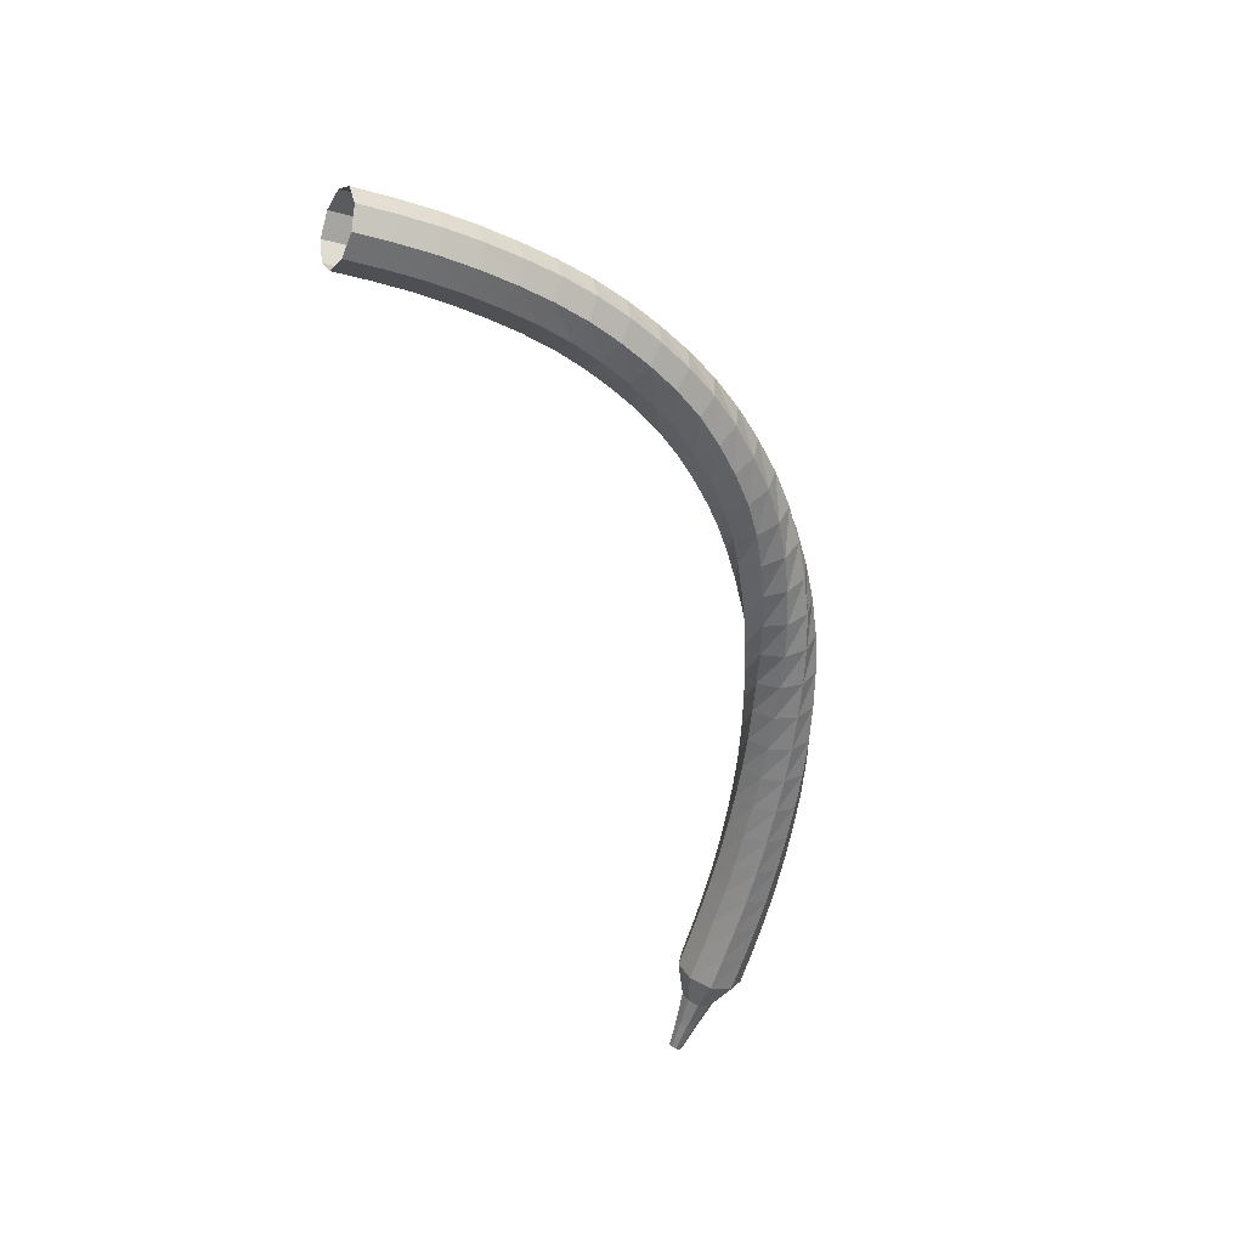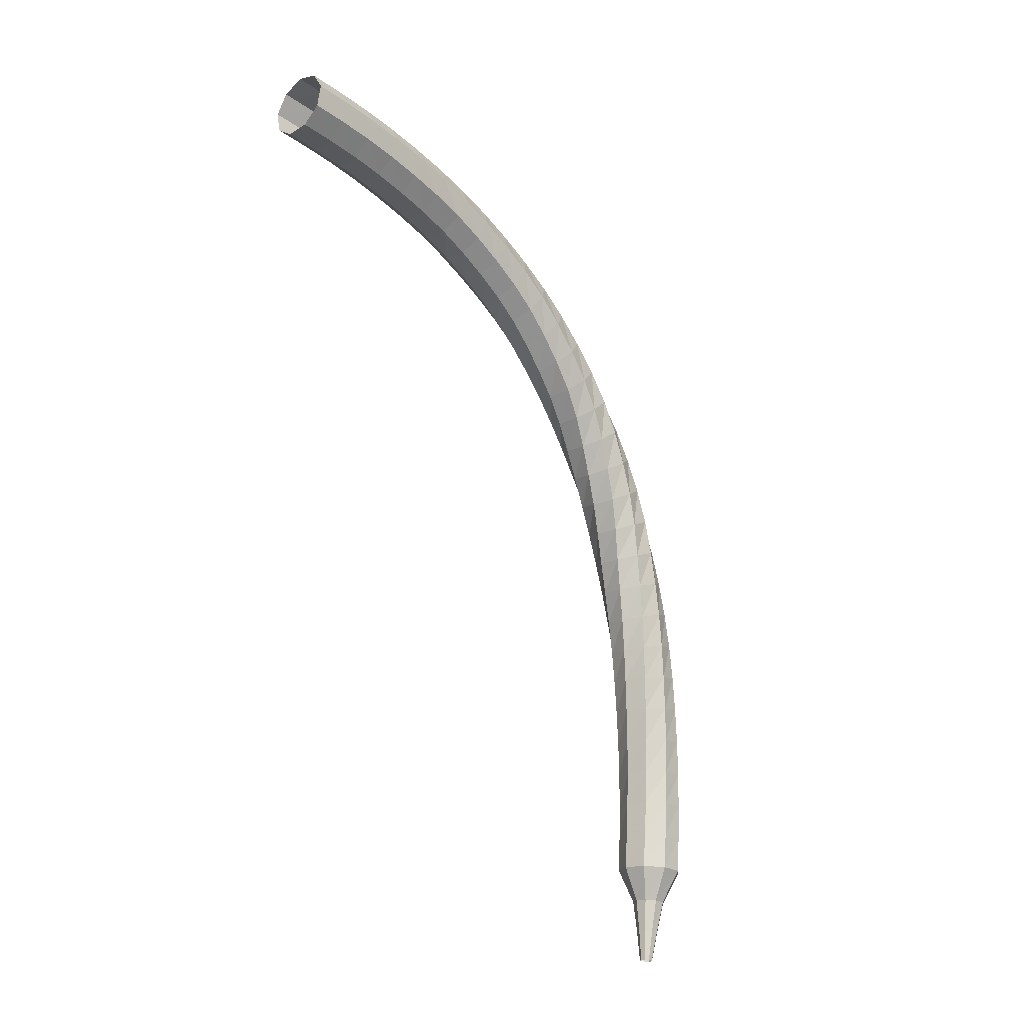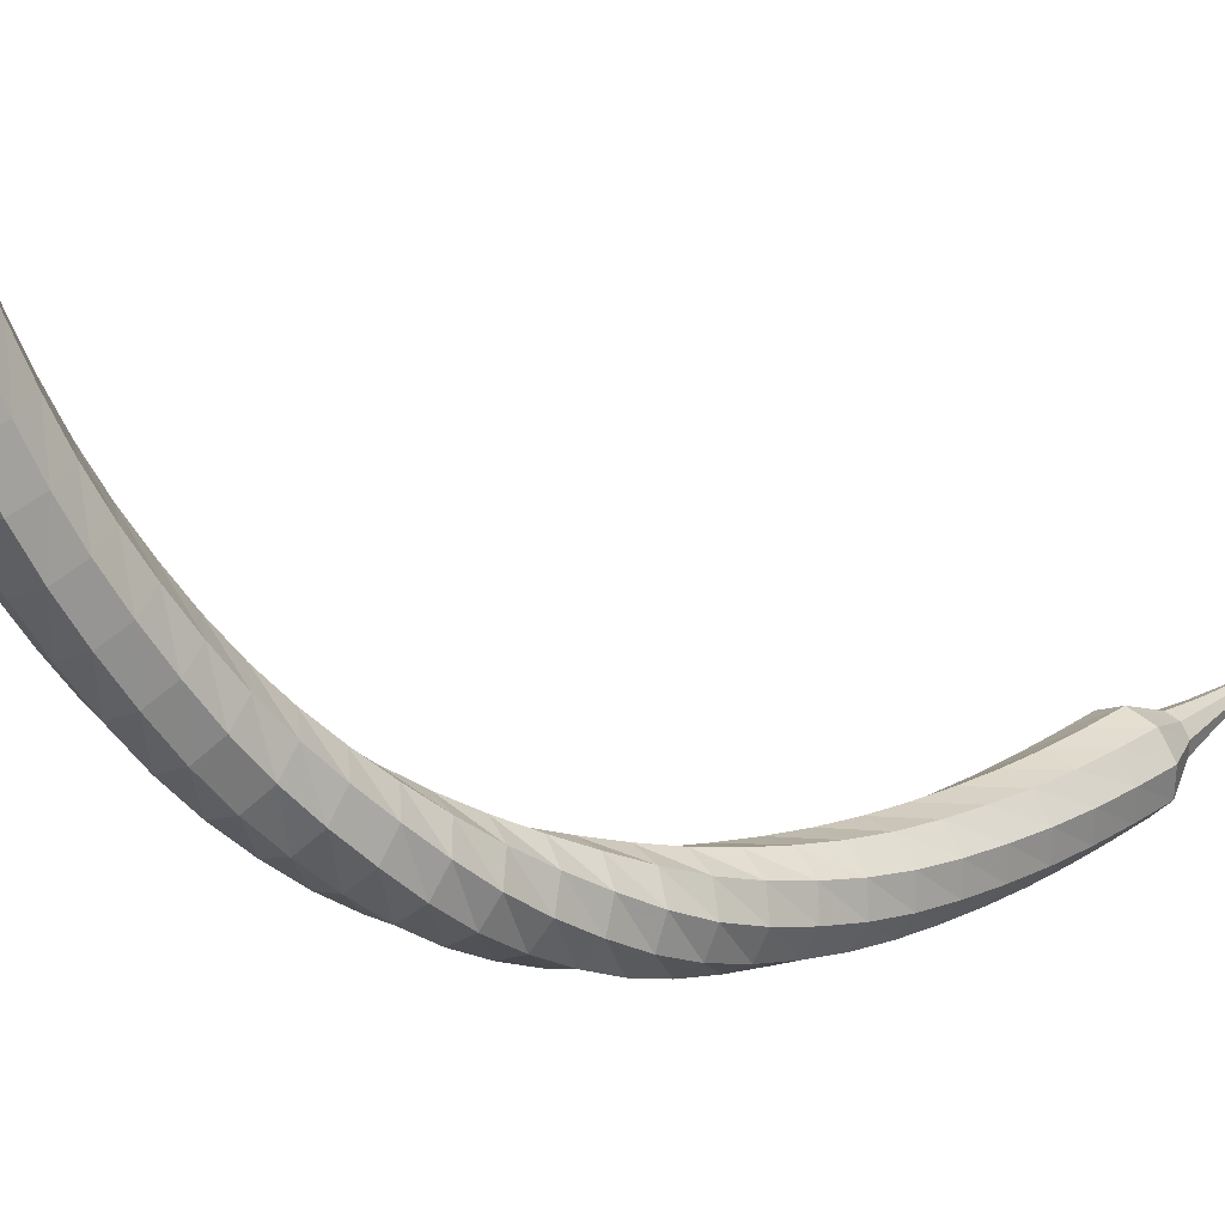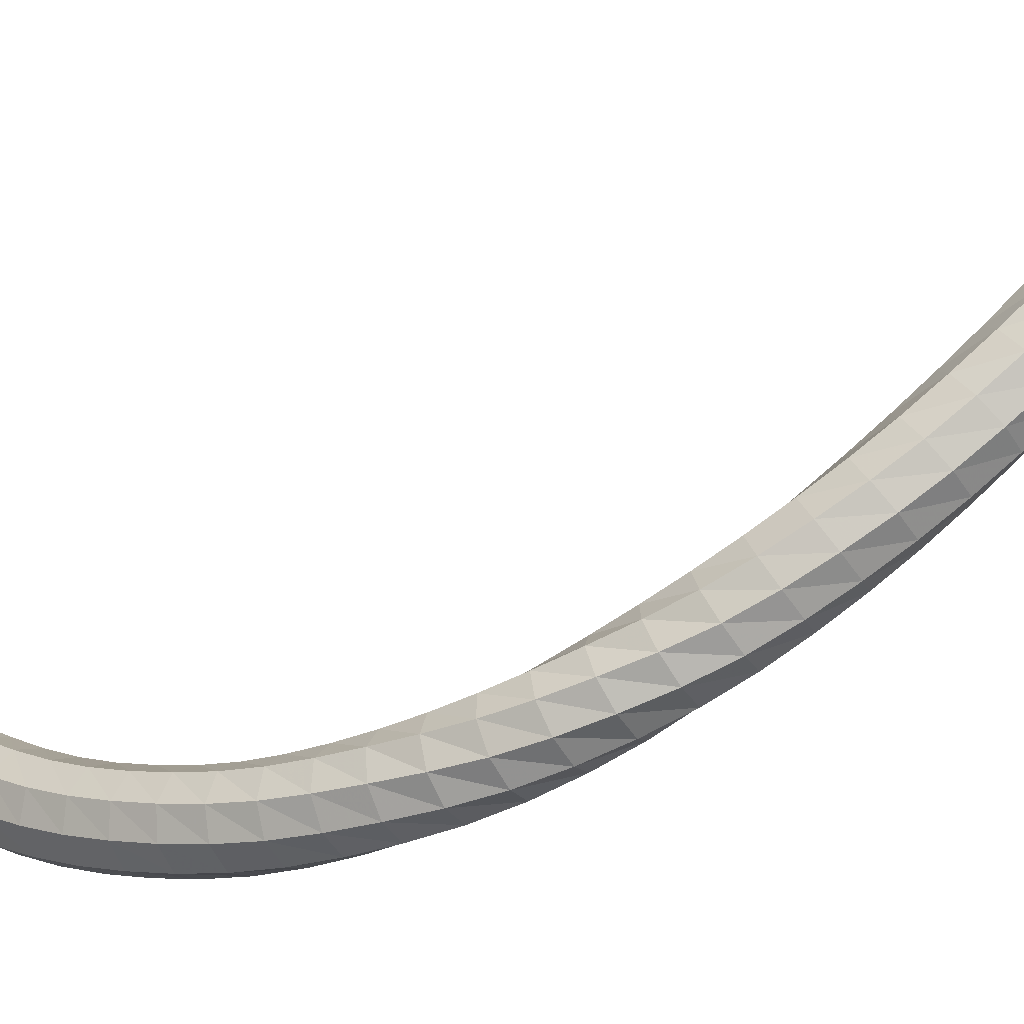
<metadata>
{"format":"obj","ext":"obj","renderer":"f3d","projection":"perspective","resolution":1024,"background":"white","views":[{"elev":54.3,"azim":-127.6,"up":"+Z"},{"elev":13.2,"azim":-157.0,"up":"+Z"},{"elev":-19.2,"azim":66.2,"up":"+Y"},{"elev":-59.2,"azim":141.8,"up":"+Y"}]}
</metadata>
<code>
g tube1
v 112.2 103.9 163.2
v 112.7 104.2 162.5
v 113.4 104 162.1
v 114.1 103.5 162.2
v 114.5 103 162.8
v 114.3 102.7 163.6
v 113.7 102.6 164.1
v 112.9 103 164.3
v 112.3 103.5 163.9
v 112.2 103.9 163.2
v 111.7 102.9 162.5
v 112.1 103.1 161.8
v 112.9 103 161.5
v 113.6 102.5 161.6
v 113.9 102 162.2
v 113.7 101.6 162.9
v 113.1 101.6 163.5
v 112.3 101.9 163.6
v 111.8 102.4 163.2
v 111.7 102.9 162.5
v 111.2 101.9 161.9
v 111.6 102.1 161.2
v 112.4 102 160.8
v 113.1 101.5 161
v 113.4 100.9 161.5
v 113.2 100.5 162.2
v 112.5 100.5 162.8
v 111.8 100.9 162.9
v 111.2 101.4 162.6
v 111.2 101.9 161.9
v 110.6 100.9 161.2
v 111.1 101.2 160.5
v 111.9 101 160.1
v 112.5 100.5 160.3
v 112.8 99.94 160.8
v 112.6 99.53 161.5
v 111.9 99.49 162.1
v 111.2 99.84 162.2
v 110.7 100.4 161.8
v 110.6 100.9 161.2
v 110.1 100 160.4
v 110.6 100.3 159.8
v 111.3 100.1 159.4
v 112 99.6 159.5
v 112.3 98.99 160.1
v 112 98.56 160.8
v 111.4 98.52 161.3
v 110.6 98.88 161.4
v 110.1 99.48 161.1
v 110.1 100 160.4
v 109.5 99.15 159.6
v 110.1 99.42 159
v 110.8 99.24 158.6
v 111.5 98.71 158.8
v 111.7 98.07 159.3
v 111.4 97.62 159.9
v 110.8 97.58 160.5
v 110 97.95 160.6
v 109.5 98.58 160.2
v 109.5 99.15 159.6
v 109 98.34 158.8
v 109.5 98.61 158.2
v 110.3 98.42 157.8
v 110.9 97.86 158
v 111.2 97.19 158.4
v 110.8 96.73 159.1
v 110.1 96.68 159.6
v 109.4 97.08 159.7
v 108.9 97.74 159.4
v 109 98.34 158.8
v 108.5 97.61 157.8
v 109 97.89 157.3
v 109.8 97.68 157
v 110.4 97.08 157.1
v 110.6 96.38 157.5
v 110.2 95.9 158.2
v 109.5 95.86 158.6
v 108.8 96.29 158.7
v 108.4 96.98 158.4
v 108.5 97.61 157.8
v 107.9 96.94 156.9
v 108.5 97.22 156.3
v 109.3 96.99 156.1
v 109.9 96.36 156.2
v 110 95.64 156.6
v 109.6 95.15 157.2
v 108.9 95.12 157.6
v 108.1 95.58 157.7
v 107.8 96.3 157.4
v 107.9 96.94 156.9
v 107.4 96.34 155.9
v 108 96.6 155.4
v 108.8 96.35 155.1
v 109.4 95.69 155.2
v 109.4 94.94 155.6
v 109 94.45 156.1
v 108.2 94.45 156.6
v 107.5 94.93 156.7
v 107.2 95.68 156.4
v 107.4 96.34 155.9
v 106.9 95.83 154.8
v 107.6 96.07 154.4
v 108.4 95.77 154.1
v 108.8 95.07 154.2
v 108.8 94.3 154.6
v 108.3 93.83 155.1
v 107.6 93.86 155.5
v 106.9 94.39 155.5
v 106.6 95.17 155.3
v 106.9 95.83 154.8
v 106.5 95.44 153.7
v 107.2 95.63 153.3
v 107.9 95.27 153.1
v 108.3 94.52 153.2
v 108.2 93.75 153.5
v 107.7 93.3 154
v 106.9 93.39 154.3
v 106.3 93.98 154.4
v 106.1 94.78 154.1
v 106.5 95.44 153.7
v 106 95.12 152.6
v 106.8 95.26 152.2
v 107.5 94.83 152
v 107.8 94.05 152.1
v 107.6 93.28 152.4
v 107 92.88 152.8
v 106.2 93.03 153.1
v 105.7 93.67 153.2
v 105.6 94.5 153
v 106 95.12 152.6
v 105.6 94.88 151.4
v 106.4 94.94 151.1
v 107 94.45 150.9
v 107.3 93.64 150.9
v 107 92.89 151.2
v 106.3 92.54 151.6
v 105.6 92.77 151.9
v 105.1 93.46 152
v 105.1 94.3 151.8
v 105.6 94.88 151.4
v 105.2 94.73 150.2
v 106 94.68 149.9
v 106.6 94.1 149.7
v 106.8 93.26 149.8
v 106.4 92.55 150
v 105.6 92.31 150.4
v 104.9 92.64 150.7
v 104.5 93.4 150.7
v 104.6 94.23 150.5
v 105.2 94.73 150.2
v 105 94.67 149
v 105.8 94.48 148.7
v 106.2 93.8 148.5
v 106.2 92.95 148.6
v 105.7 92.32 148.8
v 104.9 92.22 149.2
v 104.2 92.68 149.4
v 104 93.5 149.5
v 104.3 94.29 149.3
v 105 94.67 149
v 104.7 94.67 147.8
v 105.5 94.34 147.5
v 105.8 93.59 147.3
v 105.6 92.75 147.4
v 105 92.23 147.6
v 104.2 92.26 147.9
v 103.6 92.84 148.2
v 103.5 93.68 148.2
v 104 94.41 148.1
v 104.7 94.67 147.8
v 104.5 94.7 146.5
v 105.1 94.26 146.3
v 105.4 93.45 146.1
v 105.1 92.65 146.2
v 104.4 92.24 146.4
v 103.6 92.41 146.7
v 103.1 93.07 146.9
v 103.1 93.92 147
v 103.7 94.56 146.8
v 104.5 94.7 146.5
v 104.2 94.76 145.3
v 104.8 94.2 145
v 104.9 93.37 144.9
v 104.5 92.64 144.9
v 103.7 92.37 145.1
v 102.9 92.67 145.4
v 102.6 93.41 145.7
v 102.8 94.25 145.7
v 103.4 94.78 145.6
v 104.2 94.76 145.3
v 104 94.88 144.1
v 104.5 94.23 143.8
v 104.4 93.39 143.6
v 103.9 92.76 143.7
v 103.1 92.62 143.9
v 102.4 93.05 144.2
v 102.2 93.84 144.4
v 102.5 94.63 144.5
v 103.2 95.04 144.3
v 104 94.88 144.1
v 103.8 95.08 142.8
v 104.1 94.37 142.5
v 104 93.55 142.4
v 103.3 93 142.4
v 102.5 92.97 142.7
v 101.9 93.48 143
v 101.8 94.29 143.2
v 102.2 95.02 143.3
v 103 95.33 143.1
v 103.8 95.08 142.8
v 103.5 95.34 141.6
v 103.8 94.61 141.3
v 103.5 93.81 141.1
v 102.8 93.32 141.2
v 102 93.38 141.4
v 101.5 93.94 141.8
v 101.4 94.76 142
v 102 95.44 142.1
v 102.8 95.67 141.9
v 103.5 95.34 141.6
v 103.2 95.66 140.4
v 103.4 94.9 140
v 103.1 94.14 139.9
v 102.3 93.72 139.9
v 101.5 93.85 140.2
v 101.1 94.46 140.6
v 101.1 95.27 140.8
v 101.7 95.89 140.9
v 102.5 96.05 140.7
v 103.2 95.66 140.4
v 102.9 96.04 139.2
v 103.1 95.28 138.8
v 102.7 94.55 138.6
v 101.9 94.2 138.7
v 101.1 94.39 139
v 100.7 95.03 139.4
v 100.8 95.82 139.7
v 101.5 96.39 139.7
v 102.3 96.48 139.5
v 102.9 96.04 139.2
v 102.7 96.49 138
v 102.8 95.73 137.6
v 102.3 95.04 137.4
v 101.5 94.74 137.5
v 100.7 94.97 137.8
v 100.4 95.63 138.2
v 100.6 96.4 138.5
v 101.2 96.93 138.6
v 102.1 96.97 138.4
v 102.7 96.49 138
v 102.4 97 136.8
v 102.4 96.25 136.4
v 101.9 95.58 136.2
v 101.1 95.32 136.3
v 100.4 95.58 136.6
v 100.1 96.25 137
v 100.3 97 137.4
v 101 97.5 137.4
v 101.8 97.5 137.2
v 102.4 97 136.8
v 102.1 97.55 135.7
v 102.1 96.8 135.3
v 101.6 96.16 135.1
v 100.8 95.94 135.1
v 100.1 96.23 135.5
v 99.76 96.9 135.9
v 100 97.64 136.2
v 100.8 98.1 136.3
v 101.6 98.06 136.1
v 102.1 97.55 135.7
v 101.9 98.14 134.5
v 101.9 97.41 134.1
v 101.3 96.8 133.9
v 100.5 96.61 134
v 99.76 96.92 134.3
v 99.49 97.6 134.8
v 99.8 98.31 135.1
v 100.5 98.74 135.2
v 101.4 98.67 135
v 101.9 98.14 134.5
v 101.6 98.79 133.4
v 101.6 98.06 133
v 101 97.47 132.8
v 100.2 97.31 132.8
v 99.48 97.64 133.2
v 99.24 98.31 133.7
v 99.57 99.01 134
v 100.3 99.41 134.1
v 101.1 99.32 133.9
v 101.6 98.79 133.4
v 101.4 99.46 132.3
v 101.3 98.74 131.9
v 100.8 98.17 131.6
v 99.91 98.02 131.7
v 99.22 98.37 132.1
v 99 99.03 132.6
v 99.35 99.72 132.9
v 100.1 100.1 133
v 100.9 100 132.8
v 101.4 99.46 132.3
v 100.6 99.94 131.3
v 100.6 99.59 131.1
v 100.3 99.31 130.9
v 99.84 99.24 131
v 99.5 99.42 131.2
v 99.39 99.75 131.4
v 99.58 100.1 131.6
v 99.96 100.3 131.7
v 100.4 100.2 131.5
v 100.6 99.94 131.3
v 100.2 100.5 130.3
v 100.2 100.3 130.2
v 99.97 100.1 130.1
v 99.69 100.1 130.1
v 99.47 100.2 130.2
v 99.4 100.4 130.4
v 99.53 100.6 130.5
v 99.79 100.8 130.6
v 100.1 100.7 130.5
v 100.2 100.5 130.3
v 99.86 101.2 129.4
v 99.84 101 129.3
v 99.72 100.9 129.3
v 99.55 100.9 129.3
v 99.41 101 129.3
v 99.38 101.1 129.4
v 99.45 101.2 129.5
v 99.61 101.3 129.5
v 99.77 101.3 129.5
v 99.86 101.2 129.4
f 1 2 12
f 12 11 1
f 2 3 13
f 13 12 2
f 3 4 14
f 14 13 3
f 4 5 15
f 15 14 4
f 5 6 16
f 16 15 5
f 6 7 17
f 17 16 6
f 7 8 18
f 18 17 7
f 8 9 19
f 19 18 8
f 9 10 20
f 20 19 9
f 11 12 22
f 22 21 11
f 12 13 23
f 23 22 12
f 13 14 24
f 24 23 13
f 14 15 25
f 25 24 14
f 15 16 26
f 26 25 15
f 16 17 27
f 27 26 16
f 17 18 28
f 28 27 17
f 18 19 29
f 29 28 18
f 19 20 30
f 30 29 19
f 21 22 32
f 32 31 21
f 22 23 33
f 33 32 22
f 23 24 34
f 34 33 23
f 24 25 35
f 35 34 24
f 25 26 36
f 36 35 25
f 26 27 37
f 37 36 26
f 27 28 38
f 38 37 27
f 28 29 39
f 39 38 28
f 29 30 40
f 40 39 29
f 31 32 42
f 42 41 31
f 32 33 43
f 43 42 32
f 33 34 44
f 44 43 33
f 34 35 45
f 45 44 34
f 35 36 46
f 46 45 35
f 36 37 47
f 47 46 36
f 37 38 48
f 48 47 37
f 38 39 49
f 49 48 38
f 39 40 50
f 50 49 39
f 41 42 52
f 52 51 41
f 42 43 53
f 53 52 42
f 43 44 54
f 54 53 43
f 44 45 55
f 55 54 44
f 45 46 56
f 56 55 45
f 46 47 57
f 57 56 46
f 47 48 58
f 58 57 47
f 48 49 59
f 59 58 48
f 49 50 60
f 60 59 49
f 51 52 62
f 62 61 51
f 52 53 63
f 63 62 52
f 53 54 64
f 64 63 53
f 54 55 65
f 65 64 54
f 55 56 66
f 66 65 55
f 56 57 67
f 67 66 56
f 57 58 68
f 68 67 57
f 58 59 69
f 69 68 58
f 59 60 70
f 70 69 59
f 61 62 72
f 72 71 61
f 62 63 73
f 73 72 62
f 63 64 74
f 74 73 63
f 64 65 75
f 75 74 64
f 65 66 76
f 76 75 65
f 66 67 77
f 77 76 66
f 67 68 78
f 78 77 67
f 68 69 79
f 79 78 68
f 69 70 80
f 80 79 69
f 71 72 82
f 82 81 71
f 72 73 83
f 83 82 72
f 73 74 84
f 84 83 73
f 74 75 85
f 85 84 74
f 75 76 86
f 86 85 75
f 76 77 87
f 87 86 76
f 77 78 88
f 88 87 77
f 78 79 89
f 89 88 78
f 79 80 90
f 90 89 79
f 81 82 92
f 92 91 81
f 82 83 93
f 93 92 82
f 83 84 94
f 94 93 83
f 84 85 95
f 95 94 84
f 85 86 96
f 96 95 85
f 86 87 97
f 97 96 86
f 87 88 98
f 98 97 87
f 88 89 99
f 99 98 88
f 89 90 100
f 100 99 89
f 91 92 102
f 102 101 91
f 92 93 103
f 103 102 92
f 93 94 104
f 104 103 93
f 94 95 105
f 105 104 94
f 95 96 106
f 106 105 95
f 96 97 107
f 107 106 96
f 97 98 108
f 108 107 97
f 98 99 109
f 109 108 98
f 99 100 110
f 110 109 99
f 101 102 112
f 112 111 101
f 102 103 113
f 113 112 102
f 103 104 114
f 114 113 103
f 104 105 115
f 115 114 104
f 105 106 116
f 116 115 105
f 106 107 117
f 117 116 106
f 107 108 118
f 118 117 107
f 108 109 119
f 119 118 108
f 109 110 120
f 120 119 109
f 111 112 122
f 122 121 111
f 112 113 123
f 123 122 112
f 113 114 124
f 124 123 113
f 114 115 125
f 125 124 114
f 115 116 126
f 126 125 115
f 116 117 127
f 127 126 116
f 117 118 128
f 128 127 117
f 118 119 129
f 129 128 118
f 119 120 130
f 130 129 119
f 121 122 132
f 132 131 121
f 122 123 133
f 133 132 122
f 123 124 134
f 134 133 123
f 124 125 135
f 135 134 124
f 125 126 136
f 136 135 125
f 126 127 137
f 137 136 126
f 127 128 138
f 138 137 127
f 128 129 139
f 139 138 128
f 129 130 140
f 140 139 129
f 131 132 142
f 142 141 131
f 132 133 143
f 143 142 132
f 133 134 144
f 144 143 133
f 134 135 145
f 145 144 134
f 135 136 146
f 146 145 135
f 136 137 147
f 147 146 136
f 137 138 148
f 148 147 137
f 138 139 149
f 149 148 138
f 139 140 150
f 150 149 139
f 141 142 152
f 152 151 141
f 142 143 153
f 153 152 142
f 143 144 154
f 154 153 143
f 144 145 155
f 155 154 144
f 145 146 156
f 156 155 145
f 146 147 157
f 157 156 146
f 147 148 158
f 158 157 147
f 148 149 159
f 159 158 148
f 149 150 160
f 160 159 149
f 151 152 162
f 162 161 151
f 152 153 163
f 163 162 152
f 153 154 164
f 164 163 153
f 154 155 165
f 165 164 154
f 155 156 166
f 166 165 155
f 156 157 167
f 167 166 156
f 157 158 168
f 168 167 157
f 158 159 169
f 169 168 158
f 159 160 170
f 170 169 159
f 161 162 172
f 172 171 161
f 162 163 173
f 173 172 162
f 163 164 174
f 174 173 163
f 164 165 175
f 175 174 164
f 165 166 176
f 176 175 165
f 166 167 177
f 177 176 166
f 167 168 178
f 178 177 167
f 168 169 179
f 179 178 168
f 169 170 180
f 180 179 169
f 171 172 182
f 182 181 171
f 172 173 183
f 183 182 172
f 173 174 184
f 184 183 173
f 174 175 185
f 185 184 174
f 175 176 186
f 186 185 175
f 176 177 187
f 187 186 176
f 177 178 188
f 188 187 177
f 178 179 189
f 189 188 178
f 179 180 190
f 190 189 179
f 181 182 192
f 192 191 181
f 182 183 193
f 193 192 182
f 183 184 194
f 194 193 183
f 184 185 195
f 195 194 184
f 185 186 196
f 196 195 185
f 186 187 197
f 197 196 186
f 187 188 198
f 198 197 187
f 188 189 199
f 199 198 188
f 189 190 200
f 200 199 189
f 191 192 202
f 202 201 191
f 192 193 203
f 203 202 192
f 193 194 204
f 204 203 193
f 194 195 205
f 205 204 194
f 195 196 206
f 206 205 195
f 196 197 207
f 207 206 196
f 197 198 208
f 208 207 197
f 198 199 209
f 209 208 198
f 199 200 210
f 210 209 199
f 201 202 212
f 212 211 201
f 202 203 213
f 213 212 202
f 203 204 214
f 214 213 203
f 204 205 215
f 215 214 204
f 205 206 216
f 216 215 205
f 206 207 217
f 217 216 206
f 207 208 218
f 218 217 207
f 208 209 219
f 219 218 208
f 209 210 220
f 220 219 209
f 211 212 222
f 222 221 211
f 212 213 223
f 223 222 212
f 213 214 224
f 224 223 213
f 214 215 225
f 225 224 214
f 215 216 226
f 226 225 215
f 216 217 227
f 227 226 216
f 217 218 228
f 228 227 217
f 218 219 229
f 229 228 218
f 219 220 230
f 230 229 219
f 221 222 232
f 232 231 221
f 222 223 233
f 233 232 222
f 223 224 234
f 234 233 223
f 224 225 235
f 235 234 224
f 225 226 236
f 236 235 225
f 226 227 237
f 237 236 226
f 227 228 238
f 238 237 227
f 228 229 239
f 239 238 228
f 229 230 240
f 240 239 229
f 231 232 242
f 242 241 231
f 232 233 243
f 243 242 232
f 233 234 244
f 244 243 233
f 234 235 245
f 245 244 234
f 235 236 246
f 246 245 235
f 236 237 247
f 247 246 236
f 237 238 248
f 248 247 237
f 238 239 249
f 249 248 238
f 239 240 250
f 250 249 239
f 241 242 252
f 252 251 241
f 242 243 253
f 253 252 242
f 243 244 254
f 254 253 243
f 244 245 255
f 255 254 244
f 245 246 256
f 256 255 245
f 246 247 257
f 257 256 246
f 247 248 258
f 258 257 247
f 248 249 259
f 259 258 248
f 249 250 260
f 260 259 249
f 251 252 262
f 262 261 251
f 252 253 263
f 263 262 252
f 253 254 264
f 264 263 253
f 254 255 265
f 265 264 254
f 255 256 266
f 266 265 255
f 256 257 267
f 267 266 256
f 257 258 268
f 268 267 257
f 258 259 269
f 269 268 258
f 259 260 270
f 270 269 259
f 261 262 272
f 272 271 261
f 262 263 273
f 273 272 262
f 263 264 274
f 274 273 263
f 264 265 275
f 275 274 264
f 265 266 276
f 276 275 265
f 266 267 277
f 277 276 266
f 267 268 278
f 278 277 267
f 268 269 279
f 279 278 268
f 269 270 280
f 280 279 269
f 271 272 282
f 282 281 271
f 272 273 283
f 283 282 272
f 273 274 284
f 284 283 273
f 274 275 285
f 285 284 274
f 275 276 286
f 286 285 275
f 276 277 287
f 287 286 276
f 277 278 288
f 288 287 277
f 278 279 289
f 289 288 278
f 279 280 290
f 290 289 279
f 281 282 292
f 292 291 281
f 282 283 293
f 293 292 282
f 283 284 294
f 294 293 283
f 284 285 295
f 295 294 284
f 285 286 296
f 296 295 285
f 286 287 297
f 297 296 286
f 287 288 298
f 298 297 287
f 288 289 299
f 299 298 288
f 289 290 300
f 300 299 289
f 291 292 302
f 302 301 291
f 292 293 303
f 303 302 292
f 293 294 304
f 304 303 293
f 294 295 305
f 305 304 294
f 295 296 306
f 306 305 295
f 296 297 307
f 307 306 296
f 297 298 308
f 308 307 297
f 298 299 309
f 309 308 298
f 299 300 310
f 310 309 299
f 301 302 312
f 312 311 301
f 302 303 313
f 313 312 302
f 303 304 314
f 314 313 303
f 304 305 315
f 315 314 304
f 305 306 316
f 316 315 305
f 306 307 317
f 317 316 306
f 307 308 318
f 318 317 307
f 308 309 319
f 319 318 308
f 309 310 320
f 320 319 309
f 311 312 322
f 322 321 311
f 312 313 323
f 323 322 312
f 313 314 324
f 324 323 313
f 314 315 325
f 325 324 314
f 315 316 326
f 326 325 315
f 316 317 327
f 327 326 316
f 317 318 328
f 328 327 317
f 318 319 329
f 329 328 318
f 319 320 330
f 330 329 319
g

</code>
